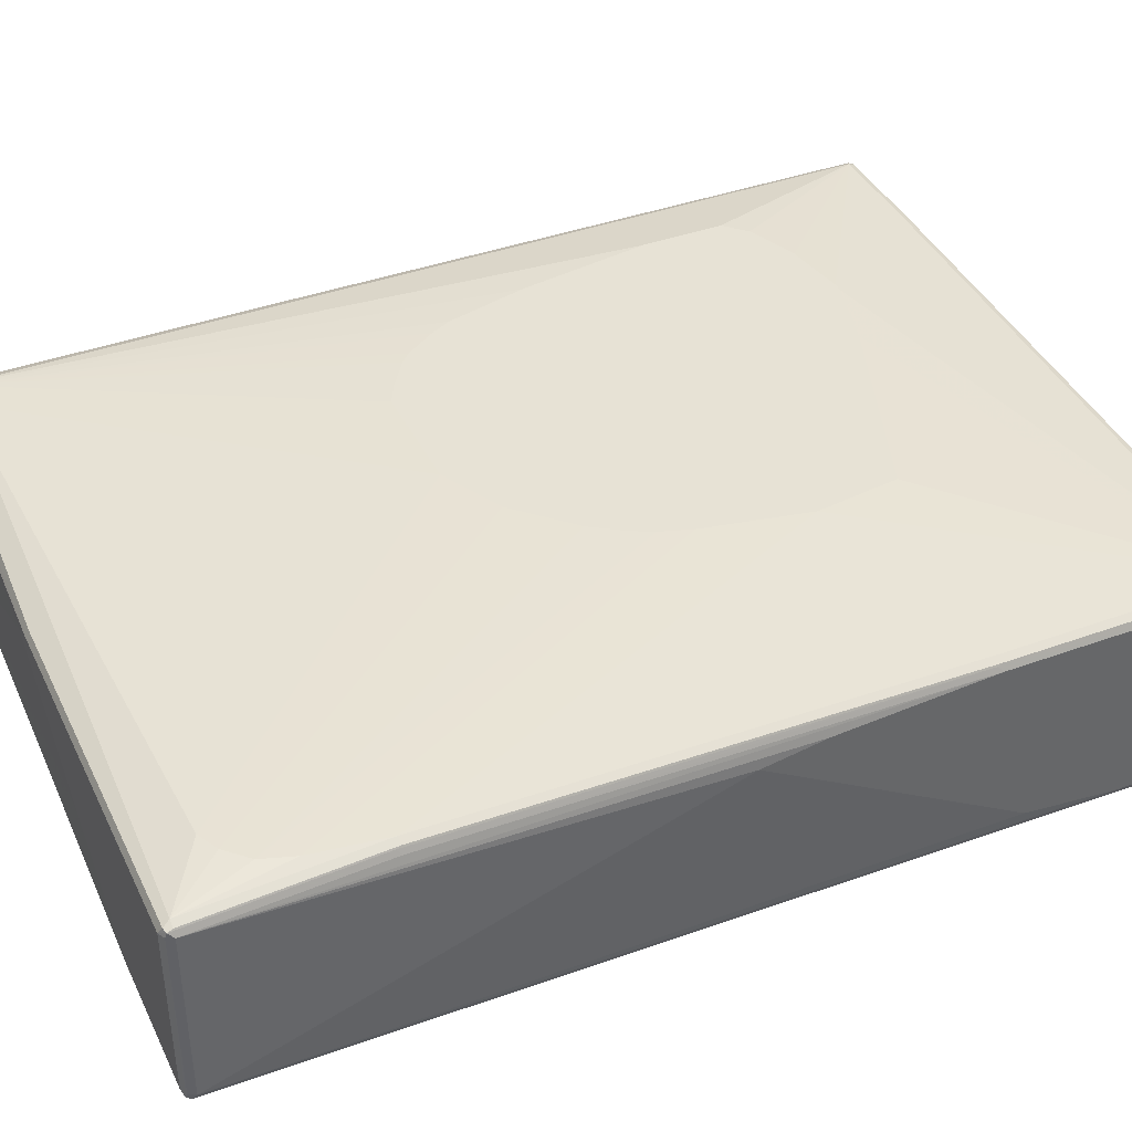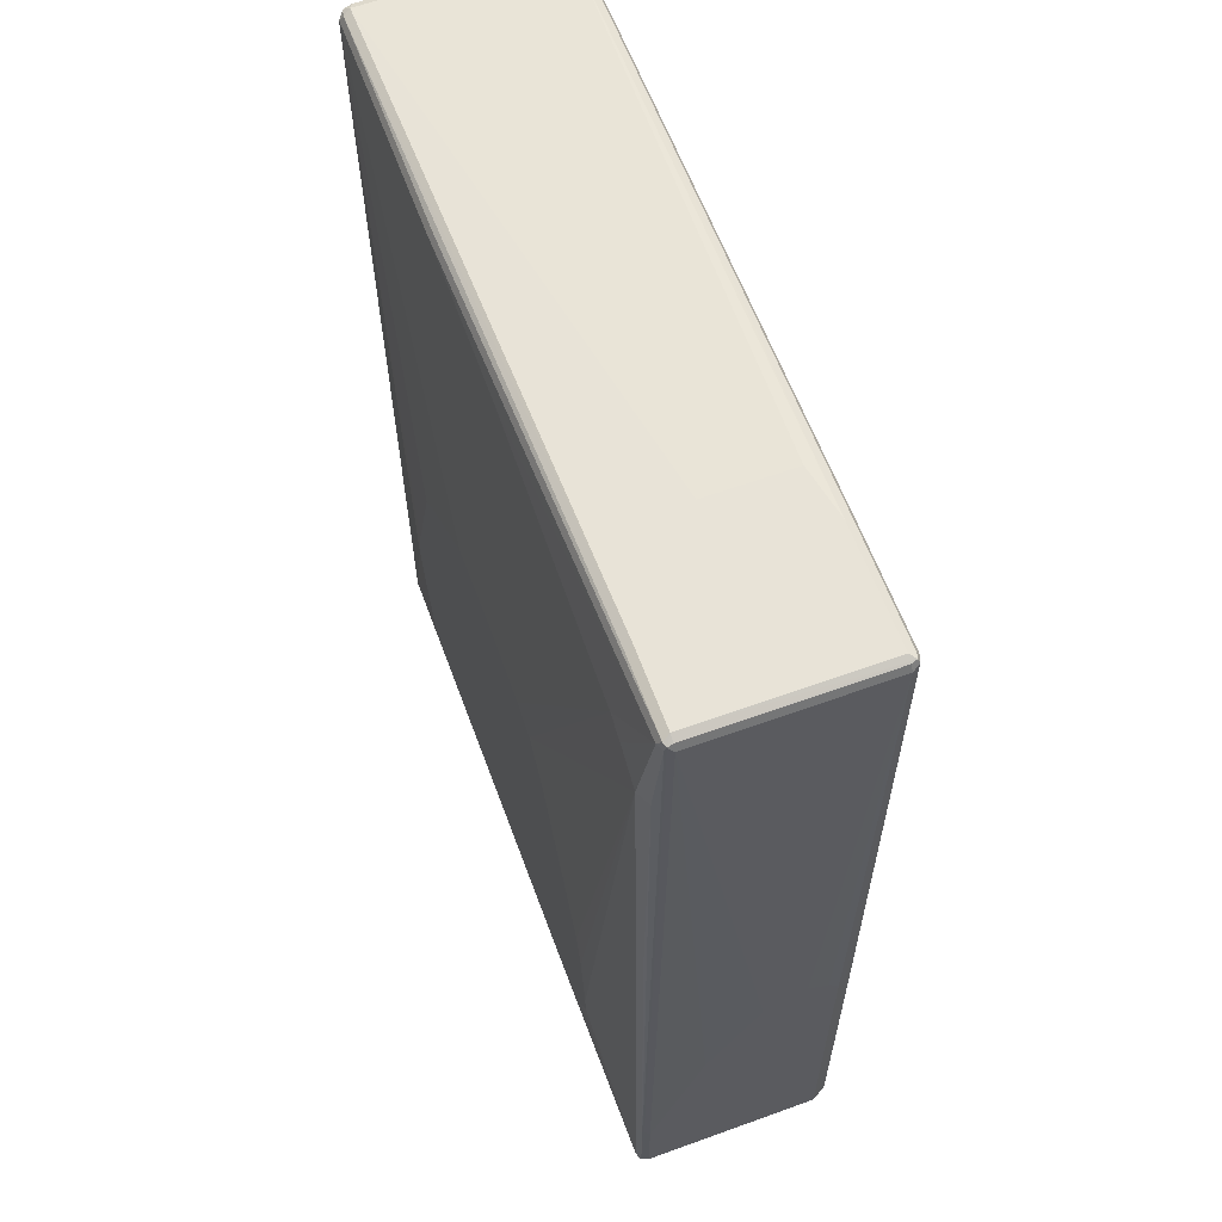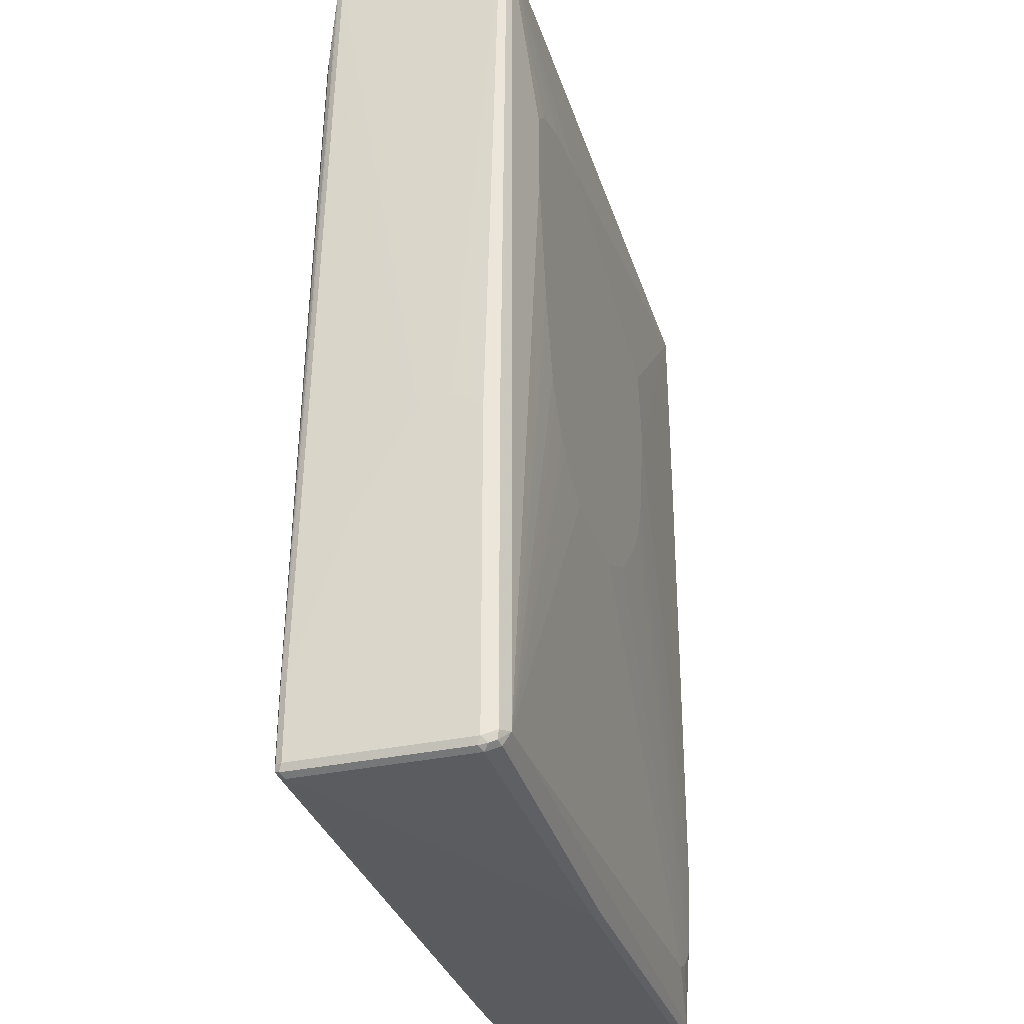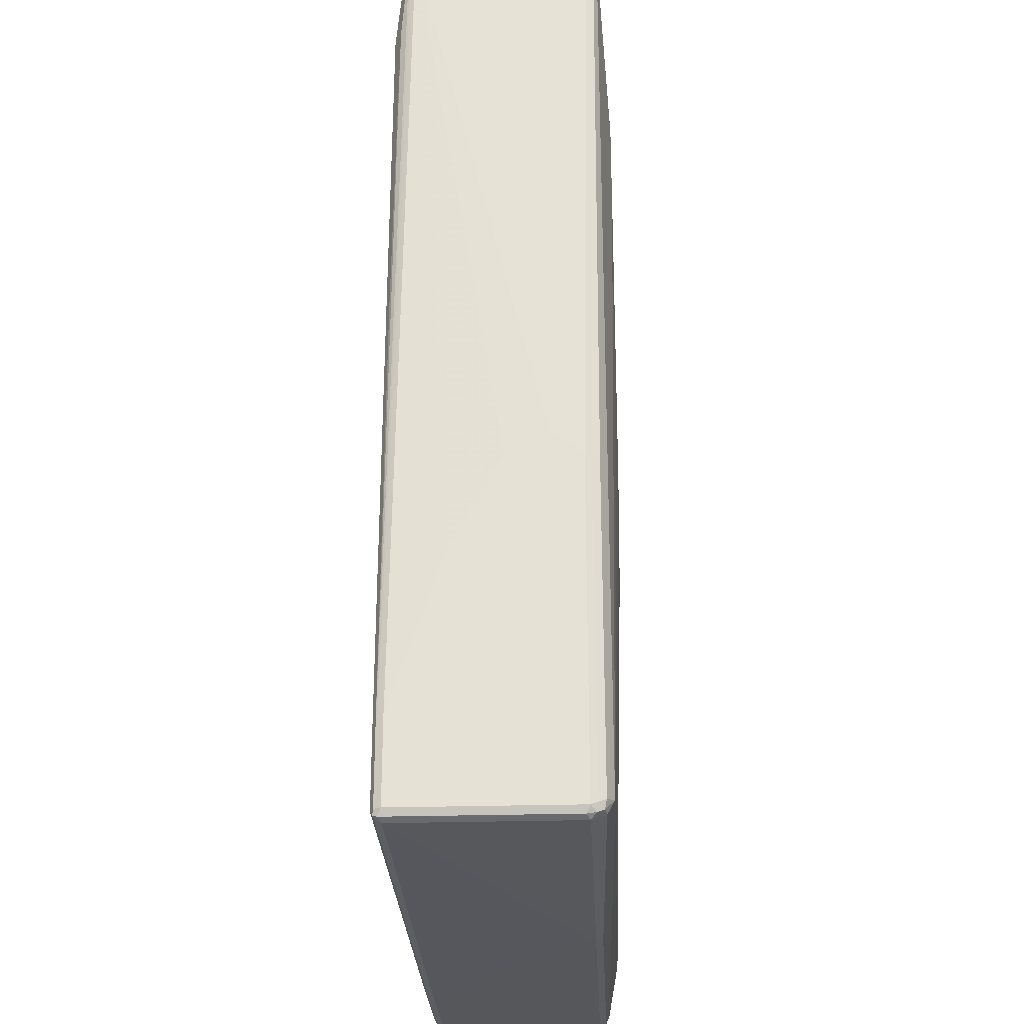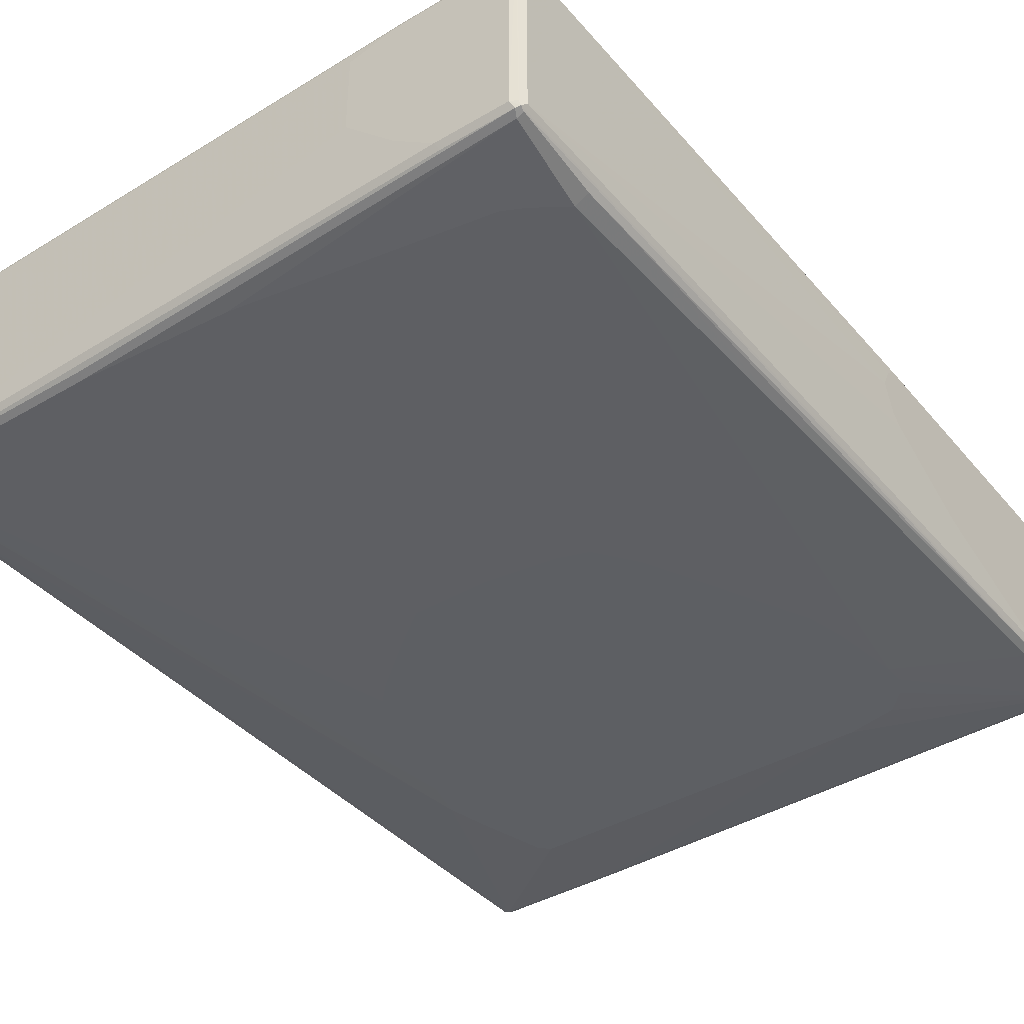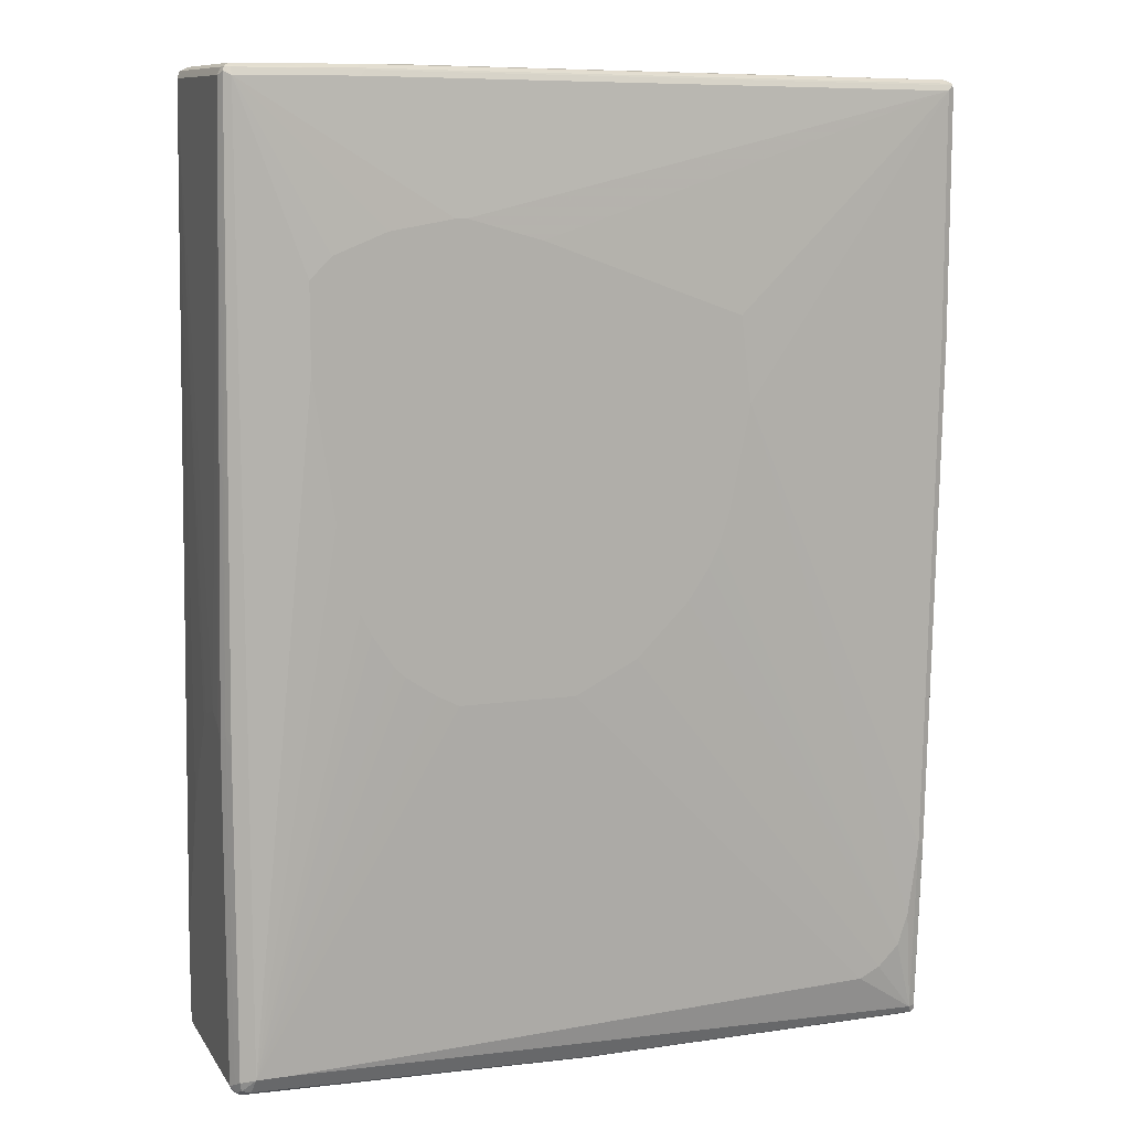
<metadata>
{"format":"obj","ext":"obj","renderer":"f3d","projection":"perspective","resolution":1024,"background":"white","views":[{"elev":40.1,"azim":65.7,"up":"+Z"},{"elev":61.8,"azim":-110.2,"up":"+Y"},{"elev":-32.6,"azim":-73.1,"up":"+Y"},{"elev":-26.5,"azim":-87.3,"up":"+Y"},{"elev":-40.3,"azim":-144.1,"up":"+Z"},{"elev":10.4,"azim":-20.1,"up":"+Y"}]}
</metadata>
<code>
v 0.5961 0.7494 -0.1533
v 0.5905 0.7437 -0.1646
v 0.5877 0.758 -0.1618
v 0.5905 0.7607 -0.1476
v 0.5961 0.7494 0.1533
v 0.5961 0.5791 -0.1533
v 0.5792 0.7494 -0.1703
v 0.5905 0.5734 -0.1646
v 0.5735 0.7607 -0.1646
v 0.5792 0.7664 -0.1533
v 0.5905 0.7607 0.159
v 0.5877 0.758 0.1661
v 0.5905 0.7494 0.1646
v 0.5919 0.3491 0.1618
v 0.5961 0.3576 0.1533
v 0.5961 0.4259 -0.1362
v 0.5792 -0.7664 -0.1533
v 0.2044 0.01703 -0.1874
v 0.1362 0.06811 -0.1874
v 0.2044 0.7494 -0.1703
v 0.5792 0.5791 -0.1703
v 0.4258 -0.4088 -0.1874
v 0.4088 -0.3406 -0.1874
v 0.3236 -0.08514 -0.1874
v 0.2896 -0.05108 -0.1874
v 0.5735 -0.7721 -0.1646
v 0.1987 0.7607 -0.1646
v -0.4486 0.7778 -0.1476
v -0.4428 0.7836 -0.1362
v -0.3747 0.7836 -0.08514
v -0.3406 0.7836 -0.0511
v -0.3065 0.7836 -0.01702
v -0.2896 0.7836 0
v 0.5792 0.7664 0.1533
v 0.5792 0.7607 0.1646
v -0.3662 0.775 0.1661
v 0.5792 0.7494 0.1703
v 0.5792 0.3576 0.1703
v 0.5905 0.3576 0.1646
v 0.5749 -0.4854 0.1618
v 0.5792 -0.4769 0.1533
v 0.5961 0.1022 0.1362
v 0.5792 -0.7664 0.1362
v 0.5961 -0 0.1192
v 0.5749 -0.775 0.1448
v 0.5735 -0.7778 -0.1533
v 0.5706 -0.7793 -0.1618
v 0 0.06811 -0.1874
v -0.05101 0.7324 -0.1703
v -0.5621 0.7664 -0.1533
v 0.5621 -0.7664 -0.1703
v 0.4088 -0.4769 -0.1874
v -0.5677 0.7778 -0.1476
v -0.5621 0.7836 -0.1362
v -0.2896 0.7836 0.1362
v -0.3747 0.7836 0.1533
v -0.3747 0.7778 0.1646
v -0.5621 0.7778 0.1646
v -0.5621 0.7664 0.1703
v -0.3747 0.7664 0.1703
v -0.2214 0.5621 0.1874
v -0.1021 0.528 0.1874
v 0.2214 0.4088 0.1874
v 0.2385 0.2724 0.1874
v 0.5621 -0.4769 0.1703
v 0.5735 -0.4769 0.1646
v 0.5677 -0.7778 0.1476
v 0.5621 -0.7836 0.1362
v 0.5735 -0.7778 0.1362
v 0.5735 -0.7664 0.1476
v 0.5621 -0.7664 0.1533
v 0.3406 -0.7778 -0.1646
v 0.5621 -0.7778 -0.1646
v 0.5621 -0.7836 -0.1533
v 0.3406 -0.7836 -0.1533
v -0.1192 0.05108 -0.1874
v -0.4599 0.6642 -0.1703
v -0.5735 0.7664 -0.1476
v -0.5749 0.775 -0.1448
v -0.494 0.6472 -0.1703
v -0.5451 0.6132 -0.1703
v -0.5677 0.6132 -0.159
v 0.3321 -0.775 -0.1661
v 0.3406 -0.7664 -0.1703
v 0.3576 -0.6132 -0.1874
v 0.3747 -0.5961 -0.1874
v -0.5706 0.7793 0.1618
v -0.5621 0.7836 0.1533
v -0.5735 0.7778 -0.1362
v -0.4599 0.4769 0.1874
v -0.4258 0.511 0.1874
v -0.3406 0.545 0.1874
v -0.2385 0.5621 0.1874
v -0.5735 0.7721 0.1646
v -0.5848 -0.21 0.159
v -0.5621 -0.7324 0.1703
v 0.2044 0.1022 0.1874
v 0.5451 -0.5961 0.1703
v -0.01132 -0.7778 0.1476
v -0.01692 -0.7836 0.1362
v 0.4599 -0.6983 0.1703
v -0.511 -0.7324 0.1703
v -0.5166 -0.7551 0.159
v 0.528 -0.6472 0.1703
v 0.494 -0.6813 0.1703
v -0.5792 -0.7607 -0.1646
v 0.2044 -0.7836 -0.06812
v -0.5792 -0.7664 -0.1533
v -0.1703 0.03406 -0.1874
v -0.5905 -0.6132 -0.1646
v -0.5792 0.7664 -0.1362
v -0.5792 0.7664 0.1533
v -0.5735 0.7778 0.1533
v -0.5919 -0.6047 -0.1618
v -0.5621 0.06811 -0.1703
v -0.2214 -0.03406 -0.1874
v -0.2896 -0.1703 -0.1874
v -0.3576 -0.3065 -0.1874
v -0.3747 -0.3746 -0.1874
v -0.3917 -0.494 -0.1874
v -0.5735 0.06811 -0.1646
v -0.5877 -0.758 -0.1661
v -0.5792 -0.7494 -0.1703
v -0.2555 -0.6132 -0.1874
v -0.4599 0.3406 0.1874
v -0.5905 -0.1987 0.1476
v -0.5848 -0.738 0.159
v -0.582 -0.7523 0.1561
v -0.5677 -0.7551 0.159
v -0.2385 -0.1703 0.1874
v -0.2725 -0.1533 0.1874
v -0.3236 -0.1192 0.1874
v -0.3406 -0.1022 0.1874
v -0.3747 -0.05108 0.1874
v -0.3917 -0.01703 0.1874
v -0.4258 0.1192 0.1874
v 0.1873 0.05108 0.1874
v -0.05101 -0.7836 0.1192
v -0.5792 -0.7664 0.1362
v -0.05101 -0.1703 0.1874
v 0.1703 0.01703 0.1874
v 0.1362 -0.03406 0.1874
v 0.05101 -0.1192 0.1874
v -0.01692 -0.1533 0.1874
v 0.1533 -0.7836 -0.03404
v -0.5905 -0.7607 -0.159
v -0.5792 -0.6132 -0.1703
v -0.5905 -0.7494 -0.1646
v -0.5961 -0.6132 -0.1533
v -0.5961 -0.3576 -0.06812
v -0.5961 -0.2043 0.01702
v -0.5961 -0.1873 0.03404
v -0.5961 -0.1703 0.08514
v -0.5961 -0.1873 0.1192
v -0.5961 -0.2043 0.1362
v -0.5961 -0.7494 -0.1533
v -0.3917 -0.528 -0.1874
v -0.3747 -0.5621 -0.1874
v -0.3406 -0.5961 -0.1874
v -0.5905 -0.7437 0.1476
v -0.5877 -0.758 0.1448
v -0.5905 -0.7607 0.1306
v -0.5961 -0.7494 0.1362
f 1 2 3
f 77 109 80
f 76 109 77
f 75 108 106
f 75 107 108
f 72 122 83
f 72 106 122
f 72 75 106
f 78 82 110
f 72 83 73
f 71 104 105
f 71 98 104
f 71 102 103
f 71 101 102
f 68 75 74
f 68 107 75
f 68 145 107
f 71 105 101
f 68 138 145
f 78 110 79
f 79 112 113
f 84 123 124
f 83 123 84
f 83 122 123
f 82 121 110
f 82 115 121
f 81 120 115
f 81 119 120
f 79 111 112
f 81 118 119
f 81 116 117
f 81 109 116
f 81 115 82
f 80 109 81
f 79 114 111
f 79 110 114
f 79 113 89
f 81 117 118
f 87 89 113
f 68 100 138
f 67 103 129
f 61 133 132
f 61 134 133
f 61 135 134
f 61 136 135
f 61 125 136
f 61 90 125
f 61 91 90
f 61 132 131
f 61 92 91
f 59 125 90
f 59 96 125
f 59 127 96
f 59 95 127
f 59 94 95
f 59 87 94
f 59 61 60
f 61 93 92
f 67 129 99
f 61 131 130
f 61 140 144
f 67 71 103
f 67 100 68
f 67 99 100
f 65 70 66
f 65 71 70
f 65 98 71
f 64 98 65
f 61 130 140
f 64 97 98
f 61 64 63
f 61 97 64
f 61 137 97
f 61 141 137
f 61 142 141
f 61 143 142
f 61 144 143
f 61 63 62
f 87 113 112
f 87 112 94
f 94 112 126
f 122 156 148
f 122 146 156
f 120 123 147
f 120 157 123
f 115 120 147
f 114 156 149
f 114 148 156
f 122 147 123
f 112 155 126
f 112 153 154
f 111 153 112
f 111 152 153
f 111 151 152
f 111 150 151
f 111 149 150
f 111 114 149
f 112 154 155
f 110 115 147
f 123 157 158
f 123 159 124
f 149 151 150
f 149 152 151
f 149 153 152
f 149 154 153
f 149 155 154
f 149 163 155
f 149 156 163
f 123 158 159
f 146 163 156
f 139 161 162
f 129 161 139
f 128 161 129
f 127 161 128
f 127 160 161
f 126 163 160
f 126 155 163
f 146 162 163
f 110 121 115
f 110 148 114
f 110 122 148
f 96 136 125
f 96 135 136
f 96 134 135
f 96 133 134
f 96 132 133
f 96 131 132
f 96 130 131
f 97 137 104
f 96 140 130
f 96 103 102
f 96 129 103
f 96 128 129
f 96 127 128
f 95 160 127
f 95 126 160
f 94 126 95
f 96 102 140
f 97 104 98
f 99 129 100
f 100 129 139
f 110 147 122
f 108 162 146
f 108 139 162
f 108 138 139
f 108 145 138
f 108 146 122
f 107 145 108
f 106 108 122
f 105 143 144
f 104 143 105
f 104 142 143
f 104 141 142
f 104 137 141
f 101 140 102
f 101 144 140
f 101 105 144
f 100 139 138
f 59 93 61
f 59 92 93
f 59 91 92
f 59 90 91
f 13 39 14
f 12 39 13
f 12 38 39
f 12 37 38
f 12 60 37
f 12 36 60
f 12 57 36
f 14 39 66
f 12 35 57
f 11 34 12
f 10 55 34
f 10 33 55
f 10 32 33
f 10 31 32
f 10 30 31
f 10 29 30
f 12 34 35
f 9 29 10
f 14 66 40
f 14 41 15
f 18 124 159
f 18 85 124
f 18 86 85
f 18 52 86
f 18 22 52
f 18 23 22
f 18 24 23
f 14 40 41
f 18 25 24
f 17 47 26
f 17 46 47
f 17 45 46
f 17 43 45
f 16 44 17
f 15 43 42
f 15 41 43
f 17 44 43
f 9 28 29
f 9 53 28
f 9 27 53
f 3 7 9
f 3 10 4
f 3 9 10
f 2 21 7
f 2 8 21
f 2 7 3
f 1 8 2
f 4 10 34
f 1 6 8
f 1 44 16
f 1 42 44
f 1 15 42
f 1 5 15
f 1 11 5
f 1 4 11
f 1 3 4
f 1 16 6
f 4 34 11
f 5 11 12
f 5 12 13
f 8 51 21
f 8 26 51
f 8 17 26
f 7 25 18
f 7 24 25
f 7 23 24
f 7 22 23
f 7 21 22
f 7 27 9
f 7 20 27
f 7 48 20
f 7 19 48
f 7 18 19
f 6 17 8
f 6 16 17
f 5 14 15
f 5 13 14
f 18 159 158
f 160 163 161
f 18 158 157
f 18 120 119
f 49 77 50
f 49 76 77
f 48 76 49
f 47 75 72
f 47 74 75
f 47 68 74
f 47 69 68
f 50 78 79
f 47 73 51
f 46 69 47
f 45 71 67
f 45 70 71
f 45 66 70
f 45 69 46
f 45 68 69
f 45 67 68
f 47 72 73
f 42 43 44
f 50 79 53
f 50 80 81
f 58 87 59
f 57 87 58
f 56 87 57
f 56 88 87
f 54 89 87
f 54 79 89
f 54 87 88
f 50 77 80
f 53 79 54
f 51 85 86
f 51 124 85
f 51 84 124
f 51 83 84
f 51 73 83
f 50 82 78
f 50 81 82
f 51 86 52
f 41 45 43
f 40 45 41
f 40 66 45
f 28 54 29
f 28 53 54
f 27 50 53
f 26 47 51
f 22 51 52
f 21 51 22
f 20 50 27
f 29 54 88
f 20 49 50
f 18 48 19
f 18 76 48
f 18 109 76
f 18 116 109
f 18 117 116
f 18 118 117
f 18 119 118
f 20 48 49
f 29 88 56
f 29 56 55
f 29 55 33
f 38 66 39
f 38 65 66
f 38 64 65
f 37 64 38
f 37 63 64
f 37 62 63
f 37 61 62
f 37 60 61
f 36 59 60
f 36 58 59
f 36 57 58
f 35 56 57
f 34 56 35
f 34 55 56
f 29 31 30
f 29 32 31
f 29 33 32
f 18 157 120
f 161 163 162

</code>
